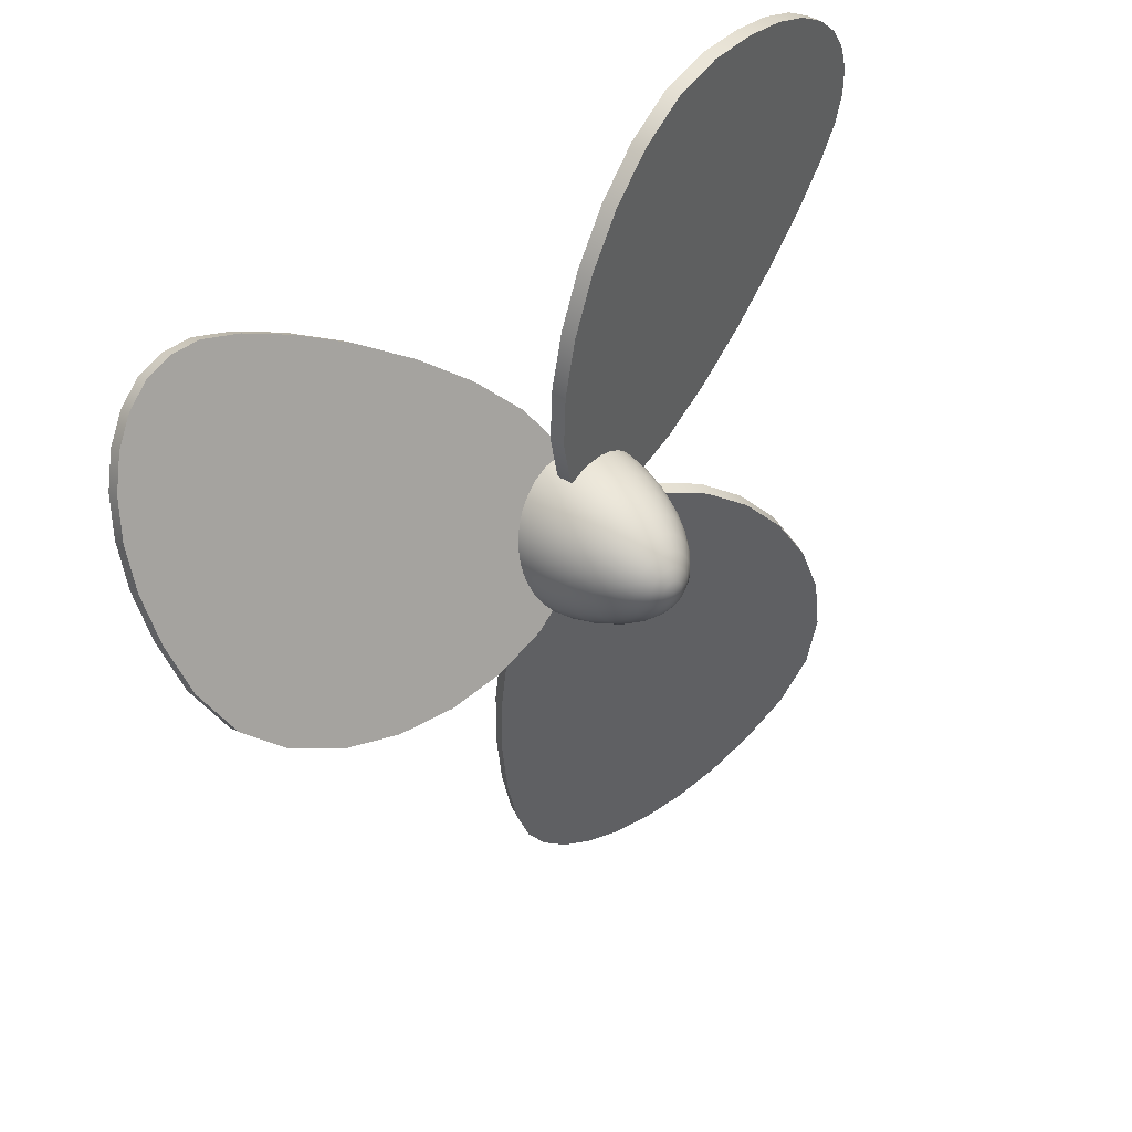
<metadata>
{"format":"obj","ext":"obj","renderer":"f3d","projection":"perspective","resolution":1024,"background":"white","views":[{"elev":35.5,"azim":141.0,"up":"+Z"}]}
</metadata>
<code>
v  0.9794 67.49 0.4429
v  0.9794 67.36 -0.3553
v  0.8237 67.36 -0.34
v  0.674 67.36 -0.2946
v  0.536 67.36 -0.2208
v  0.415 67.36 -0.1216
v  0.3158 67.36 -0.0006
v  0.242 67.36 0.1374
v  0.1966 67.36 0.2871
v  0.1812 67.36 0.4429
v  0.1966 67.36 0.5986
v  0.242 67.36 0.7483
v  0.3158 67.36 0.8863
v  0.415 67.36 1.007
v  0.536 67.36 1.107
v  0.674 67.36 1.18
v  0.8237 67.36 1.226
v  0.9794 67.36 1.241
v  1.135 67.36 1.226
v  1.285 67.36 1.18
v  1.423 67.36 1.107
v  1.544 67.36 1.007
v  1.643 67.36 0.8863
v  1.717 67.36 0.7483
v  1.762 67.36 0.5986
v  1.778 67.36 0.4429
v  1.762 67.36 0.2871
v  1.717 67.36 0.1374
v  1.643 67.36 -0.0006
v  1.544 67.36 -0.1216
v  1.423 67.36 -0.2208
v  1.285 67.36 -0.2946
v  1.135 67.36 -0.34
v  0.9794 66.97 -1.162
v  0.6664 66.97 -1.131
v  0.3653 66.97 -1.04
v  0.0879 66.97 -0.8914
v  -0.1553 66.97 -0.6918
v  -0.3548 66.97 -0.4487
v  -0.5031 66.97 -0.1712
v  -0.5944 66.97 0.1298
v  -0.6253 66.97 0.4429
v  -0.5944 66.97 0.7559
v  -0.5031 66.97 1.057
v  -0.3548 66.97 1.334
v  -0.1553 66.97 1.577
v  0.0879 66.97 1.777
v  0.3653 66.97 1.925
v  0.6664 66.97 2.017
v  0.9794 66.97 2.047
v  1.292 66.97 2.017
v  1.593 66.97 1.925
v  1.871 66.97 1.777
v  2.114 66.97 1.577
v  2.314 66.97 1.334
v  2.462 66.97 1.057
v  2.553 66.97 0.7559
v  2.584 66.97 0.4428
v  2.553 66.97 0.1298
v  2.462 66.97 -0.1712
v  2.314 66.97 -0.4487
v  2.114 66.97 -0.6918
v  1.871 66.97 -0.8914
v  1.593 66.97 -1.04
v  1.292 66.97 -1.131
v  0.9794 66.32 -1.98
v  0.5068 66.32 -1.933
v  0.0523 66.32 -1.795
v  -0.3665 66.32 -1.571
v  -0.7337 66.32 -1.27
v  -1.035 66.32 -0.9031
v  -1.259 66.32 -0.4843
v  -1.397 66.32 -0.0298
v  -1.443 66.32 0.4429
v  -1.397 66.32 0.9155
v  -1.259 66.32 1.37
v  -1.035 66.32 1.789
v  -0.7337 66.32 2.156
v  -0.3665 66.32 2.457
v  0.0523 66.32 2.681
v  0.5068 66.32 2.819
v  0.9794 66.32 2.865
v  1.452 66.32 2.819
v  1.907 66.32 2.681
v  2.325 66.32 2.457
v  2.692 66.32 2.156
v  2.994 66.32 1.789
v  3.218 66.32 1.37
v  3.356 66.32 0.9155
v  3.402 66.32 0.4428
v  3.356 66.32 -0.0298
v  3.218 66.32 -0.4843
v  2.994 66.32 -0.9031
v  2.692 66.32 -1.27
v  2.325 66.32 -1.571
v  1.907 66.32 -1.795
v  1.452 66.32 -1.933
v  0.9794 65.4 -2.802
v  0.3463 65.4 -2.74
v  -0.2625 65.4 -2.555
v  -0.8235 65.4 -2.256
v  -1.315 65.4 -1.852
v  -1.719 65.4 -1.36
v  -2.019 65.4 -0.799
v  -2.204 65.4 -0.1903
v  -2.266 65.4 0.4429
v  -2.204 65.4 1.076
v  -2.019 65.4 1.685
v  -1.719 65.4 2.246
v  -1.315 65.4 2.738
v  -0.8235 65.4 3.141
v  -0.2625 65.4 3.441
v  0.3463 65.4 3.626
v  0.9794 65.4 3.688
v  1.613 65.4 3.626
v  2.221 65.4 3.441
v  2.782 65.4 3.141
v  3.274 65.4 2.738
v  3.678 65.4 2.246
v  3.978 65.4 1.685
v  4.162 65.4 1.076
v  4.225 65.4 0.4428
v  4.162 65.4 -0.1903
v  3.978 65.4 -0.7991
v  3.678 65.4 -1.36
v  3.274 65.4 -1.852
v  2.782 65.4 -2.256
v  2.221 65.4 -2.555
v  1.613 65.4 -2.74
v  0.1897 64.18 -3.527
v  0.9794 64.18 -3.605
v  -0.5697 64.18 -3.297
v  -1.27 64.18 -2.923
v  -1.883 64.18 -2.42
v  -2.386 64.18 -1.806
v  -2.76 64.18 -1.106
v  -2.991 64.18 -0.3469
v  -3.069 64.18 0.4429
v  -2.991 64.18 1.233
v  -2.76 64.18 1.992
v  -2.386 64.18 2.692
v  -1.883 64.18 3.305
v  -1.27 64.18 3.809
v  -0.5697 64.18 4.183
v  0.1897 64.18 4.413
v  0.9794 64.18 4.491
v  1.769 64.18 4.413
v  2.529 64.18 4.183
v  3.228 64.18 3.809
v  3.842 64.18 3.305
v  4.345 64.18 2.692
v  4.719 64.18 1.992
v  4.95 64.18 1.233
v  5.027 64.18 0.4428
v  4.95 64.18 -0.3469
v  4.719 64.18 -1.106
v  4.345 64.18 -1.806
v  3.842 64.18 -2.42
v  3.228 64.18 -2.923
v  2.529 64.18 -3.297
v  1.769 64.18 -3.527
v  0.0459 62.68 -4.25
v  0.9794 62.68 -4.342
v  -0.8517 62.68 -3.978
v  -1.679 62.68 -3.536
v  -2.404 62.68 -2.941
v  -2.999 62.68 -2.216
v  -3.441 62.68 -1.388
v  -3.714 62.68 -0.4907
v  -3.806 62.68 0.4429
v  -3.714 62.68 1.376
v  -3.441 62.68 2.274
v  -2.999 62.68 3.101
v  -2.404 62.68 3.826
v  -1.679 62.68 4.421
v  -0.8517 62.68 4.864
v  0.0459 62.68 5.136
v  0.9794 62.68 5.228
v  1.913 62.68 5.136
v  2.811 62.68 4.864
v  3.638 62.68 4.421
v  4.363 62.68 3.826
v  4.958 62.68 3.101
v  5.4 62.68 2.274
v  5.673 62.68 1.376
v  5.764 62.68 0.4428
v  5.673 62.68 -0.4907
v  5.4 62.68 -1.388
v  4.958 62.68 -2.216
v  4.363 62.68 -2.941
v  3.638 62.68 -3.536
v  2.811 62.68 -3.978
v  1.913 62.68 -4.25
v  0.9794 60.94 -4.95
v  -0.0726 60.94 -4.846
v  -1.084 60.94 -4.539
v  -2.017 60.94 -4.041
v  -2.834 60.94 -3.37
v  -3.505 60.94 -2.553
v  -4.003 60.94 -1.621
v  -4.31 60.94 -0.6092
v  -4.413 60.94 0.4429
v  -4.31 60.94 1.495
v  -4.003 60.94 2.507
v  -3.505 60.94 3.439
v  -2.834 60.94 4.256
v  -2.017 60.94 4.927
v  -1.084 60.94 5.425
v  -0.0726 60.94 5.732
v  0.9794 60.94 5.836
v  2.031 60.94 5.732
v  3.043 60.94 5.425
v  3.975 60.94 4.927
v  4.793 60.94 4.256
v  5.463 60.94 3.439
v  5.962 60.94 2.507
v  6.269 60.94 1.495
v  6.372 60.94 0.4428
v  6.269 60.94 -0.6092
v  5.962 60.94 -1.621
v  5.463 60.94 -2.553
v  4.793 60.94 -3.37
v  3.975 60.94 -4.041
v  3.043 60.94 -4.539
v  2.031 60.94 -4.846
v  -0.1525 59.04 -5.248
v  0.9794 59.04 -5.359
v  -1.241 59.04 -4.918
v  -2.244 59.04 -4.381
v  -3.123 59.04 -3.66
v  -3.845 59.04 -2.781
v  -4.381 59.04 -1.778
v  -4.711 59.04 -0.6891
v  -4.823 59.04 0.4429
v  -4.711 59.04 1.575
v  -4.381 59.04 2.663
v  -3.845 59.04 3.666
v  -3.123 59.04 4.545
v  -2.244 59.04 5.267
v  -1.241 59.04 5.803
v  -0.1525 59.04 6.133
v  0.9794 59.04 6.245
v  2.111 59.04 6.133
v  3.2 59.04 5.803
v  4.203 59.04 5.267
v  5.082 59.04 4.545
v  5.804 59.04 3.666
v  6.34 59.04 2.663
v  6.67 59.04 1.575
v  6.782 59.04 0.4428
v  6.67 59.04 -0.6891
v  6.34 59.04 -1.778
v  5.804 59.04 -2.781
v  5.082 59.04 -3.66
v  4.203 59.04 -4.381
v  3.2 59.04 -4.918
v  2.111 59.04 -5.248
v  -0.182 57.14 -5.396
v  0.9794 57.14 -5.51
v  -1.299 57.14 -5.057
v  -2.328 57.14 -4.507
v  -3.23 57.14 -3.767
v  -3.97 57.14 -2.865
v  -4.521 57.14 -1.835
v  -4.859 57.14 -0.7185
v  -4.974 57.14 0.4429
v  -4.859 57.14 1.604
v  -4.521 57.14 2.721
v  -3.97 57.14 3.75
v  -3.23 57.14 4.652
v  -2.328 57.14 5.393
v  -1.299 57.14 5.943
v  -0.1819 57.14 6.282
v  0.9794 57.14 6.396
v  2.141 57.14 6.282
v  3.258 57.14 5.943
v  4.287 57.14 5.393
v  5.189 57.14 4.652
v  5.929 57.14 3.75
v  6.479 57.14 2.721
v  6.818 57.14 1.604
v  6.933 57.14 0.4428
v  6.818 57.14 -0.7185
v  6.479 57.14 -1.835
v  5.929 57.14 -2.865
v  5.189 57.14 -3.767
v  4.287 57.14 -4.507
v  3.257 57.14 -5.057
v  2.141 57.14 -5.396
v  0.9794 59.07 0.4429
v  -9.211 58.58 31.72
v  -13.12 57.45 31.79
v  -12.98 56.94 31.84
v  -9.065 58.07 31.77
v  -16.61 56.39 31.37
v  -16.47 55.89 31.42
v  -19.64 55.43 30.5
v  -19.5 54.92 30.55
v  -22.18 54.57 29.26
v  -22.03 54.07 29.31
v  -24.19 53.83 27.72
v  -24.04 53.33 27.77
v  -25.63 53.24 25.95
v  -25.49 52.73 26
v  -26.48 52.8 24
v  -26.34 52.29 24.05
v  -26.71 52.53 21.96
v  -26.56 52.03 22.01
v  -26.26 52.46 19.88
v  -26.12 51.95 19.93
v  -24.94 52.6 17.44
v  -24.8 52.09 17.49
v  -22.69 52.95 14.46
v  -22.55 52.45 14.51
v  -19.73 53.49 11.23
v  -19.59 52.99 11.28
v  -16.27 54.18 8.051
v  -16.12 53.68 8.101
v  -12.51 54.99 5.213
v  -12.36 54.49 5.263
v  -8.665 55.89 3.014
v  -8.518 55.39 3.064
v  -4.952 56.84 1.749
v  -4.806 56.34 1.799
v  -1.581 57.82 1.712
v  -1.434 57.31 1.762
v  1.24 58.78 3.2
v  1.386 58.28 3.25
v  3.242 59.64 5.999
v  3.388 59.14 6.049
v  4.336 60.31 9.519
v  4.482 59.8 9.569
v  4.717 60.27 13.54
v  4.571 60.77 13.49
v  3.999 61.02 17.65
v  4.145 60.51 17.7
v  2.669 61.03 21.71
v  2.815 60.53 21.76
v  0.6325 60.81 25.42
v  0.7788 60.3 25.47
v  -2.06 60.33 28.51
v  -1.914 59.83 28.56
v  -5.358 59.59 30.7
v  -5.212 59.09 30.75
v  -8.919 57.57 31.82
v  -12.83 56.44 31.89
v  -16.32 55.38 31.47
v  -19.35 54.42 30.6
v  -21.89 53.56 29.36
v  -23.89 52.83 27.82
v  -25.34 52.23 26.05
v  -26.19 51.79 24.1
v  -26.41 51.52 22.06
v  -25.97 51.45 19.98
v  -24.65 51.59 17.54
v  -22.4 51.95 14.56
v  -19.44 52.49 11.33
v  -15.97 53.18 8.151
v  -12.21 53.99 5.313
v  -8.372 54.88 3.114
v  -4.66 55.84 1.849
v  -1.288 56.81 1.812
v  1.532 57.78 3.3
v  3.535 58.63 6.099
v  4.628 59.3 9.619
v  4.864 59.76 13.59
v  4.291 60.01 17.75
v  2.962 60.02 21.81
v  0.925 59.8 25.52
v  -1.768 59.32 28.61
v  -5.066 58.58 30.8
v  -18.33 58.07 -23.44
v  -18.2 58.58 -23.53
v  -15.95 57.45 -26.73
v  -16.08 56.94 -26.64
v  -13.54 56.39 -29.29
v  -13.67 55.89 -29.2
v  -11.18 54.92 -31.13
v  -11.05 55.43 -31.22
v  -8.557 54.57 -32.54
v  -8.684 54.07 -32.45
v  -6.129 53.83 -33.25
v  -6.255 53.33 -33.16
v  -3.969 52.73 -33.28
v  -3.842 53.24 -33.37
v  -1.771 52.8 -32.91
v  -1.898 52.29 -32.82
v  0.0082 52.53 -31.88
v  -0.1185 52.03 -31.79
v  1.296 51.95 -30.21
v  1.422 52.46 -30.29
v  2.611 52.6 -27.79
v  2.485 52.09 -27.7
v  3.691 52.95 -24.21
v  3.564 52.45 -24.12
v  4.42 52.99 -19.83
v  4.546 53.49 -19.91
v  5.065 54.18 -15.24
v  4.939 53.68 -15.15
v  5.134 54.99 -10.53
v  5.008 54.49 -10.44
v  4.513 55.39 -6.041
v  4.639 55.89 -6.129
v  3.467 56.84 -2.386
v  3.341 56.34 -2.298
v  1.505 57.82 0.3557
v  1.378 57.31 0.4442
v  -1.488 58.28 1.841
v  -1.362 58.78 1.752
v  -4.803 59.64 1.715
v  -4.929 59.14 1.803
v  -8.289 60.31 0.518
v  -8.416 59.8 0.6065
v  -11.76 60.27 -1.55
v  -11.63 60.77 -1.638
v  -14.65 61.02 -4.554
v  -14.77 60.51 -4.466
v  -17.14 61.03 -8.03
v  -17.27 60.53 -7.941
v  -19.06 60.3 -11.78
v  -18.93 60.81 -11.86
v  -19.83 60.33 -15.86
v  -19.96 59.83 -15.77
v  -19.65 59.59 -19.81
v  -19.78 59.09 -19.72
v  -16.2 56.44 -26.55
v  -18.45 57.57 -23.35
v  -13.8 55.38 -29.11
v  -11.31 54.42 -31.04
v  -8.811 53.56 -32.36
v  -6.382 52.83 -33.07
v  -4.095 52.23 -33.19
v  -2.025 51.79 -32.73
v  -0.2452 51.52 -31.7
v  1.169 51.45 -30.12
v  2.358 51.59 -27.61
v  3.437 51.95 -24.03
v  4.293 52.49 -19.74
v  4.812 53.18 -15.06
v  4.881 53.99 -10.35
v  4.386 54.88 -5.952
v  3.214 55.84 -2.209
v  1.251 56.81 0.5328
v  -1.615 57.78 1.929
v  -5.056 58.63 1.892
v  -8.543 59.3 0.6951
v  -11.89 59.76 -1.461
v  -14.9 60.01 -4.377
v  -17.4 60.02 -7.853
v  -19.19 59.8 -11.69
v  -20.09 59.32 -15.68
v  -19.9 58.58 -19.64
v  32.94 56.94 5.409
v  31.69 58.07 1.702
v  31.69 58.58 1.856
v  32.94 57.45 5.563
v  33.59 55.89 8.863
v  33.59 56.39 9.018
v  33.67 55.43 12.17
v  33.68 54.92 12.01
v  33.27 54.07 14.8
v  33.26 54.57 14.96
v  32.4 53.33 17.18
v  32.4 53.83 17.34
v  31.15 52.73 19.1
v  31.15 53.24 19.25
v  29.55 52.29 20.5
v  29.55 52.8 20.65
v  27.67 52.03 21.33
v  27.67 52.53 21.48
v  25.56 52.46 21.69
v  25.56 51.95 21.53
v  22.83 52.09 21.01
v  22.83 52.6 21.16
v  19.31 52.45 19.77
v  19.31 52.95 19.92
v  15.34 52.99 17.92
v  15.34 53.49 18.07
v  11.26 53.68 15.58
v  11.26 54.18 15.73
v  7.418 54.49 12.85
v  7.415 54.99 13
v  4.158 55.89 10.01
v  4.161 55.39 9.852
v  1.834 56.34 6.695
v  1.83 56.84 6.85
v  0.7804 57.31 3.492
v  0.777 57.82 3.647
v  1.347 58.28 0.3544
v  1.343 58.78 0.5089
v  3.41 59.14 -2.4
v  3.406 59.64 -2.246
v  6.435 59.8 -4.506
v  6.431 60.31 -4.352
v  10.15 60.77 -5.776
v  10.15 60.27 -5.93
v  14.28 60.51 -6.64
v  14.28 61.02 -6.485
v  18.56 60.53 -6.601
v  18.56 61.03 -6.446
v  22.71 60.3 -5.78
v  22.71 60.81 -5.626
v  26.47 59.83 -4.146
v  26.46 60.33 -3.991
v  29.55 59.09 -1.663
v  29.55 59.59 -1.508
v  32.95 56.44 5.254
v  31.69 57.57 1.547
v  33.59 55.38 8.709
v  33.68 54.42 11.86
v  33.27 53.56 14.65
v  32.41 52.83 17.03
v  31.15 52.23 18.94
v  29.56 51.79 20.34
v  27.68 51.52 21.17
v  25.56 51.45 21.38
v  22.84 51.59 20.85
v  19.32 51.95 19.61
v  15.34 52.49 17.77
v  11.26 53.18 15.42
v  7.421 53.99 12.7
v  4.165 54.88 9.697
v  1.837 55.84 6.541
v  0.7838 56.81 3.338
v  1.35 57.78 0.1999
v  3.413 58.63 -2.555
v  6.438 59.3 -4.661
v  10.15 59.76 -6.085
v  14.29 60.01 -6.794
v  18.57 60.02 -6.755
v  22.72 59.8 -5.935
v  26.47 59.32 -4.3
v  29.55 58.58 -1.817
g Sphere001
f 1 2 3
f 1 3 4
f 1 4 5
f 1 5 6
f 1 6 7
f 1 7 8
f 1 8 9
f 1 9 10
f 1 10 11
f 1 11 12
f 1 12 13
f 1 13 14
f 1 14 15
f 1 15 16
f 1 16 17
f 1 17 18
f 1 18 19
f 1 19 20
f 1 20 21
f 1 21 22
f 1 22 23
f 1 23 24
f 1 24 25
f 1 25 26
f 1 26 27
f 1 27 28
f 1 28 29
f 1 29 30
f 1 30 31
f 1 31 32
f 1 32 33
f 1 33 2
f 2 34 35 3
f 3 35 36 4
f 4 36 37 5
f 5 37 38 6
f 6 38 39 7
f 7 39 40 8
f 8 40 41 9
f 9 41 42 10
f 10 42 43 11
f 11 43 44 12
f 12 44 45 13
f 13 45 46 14
f 14 46 47 15
f 15 47 48 16
f 16 48 49 17
f 17 49 50 18
f 18 50 51 19
f 19 51 52 20
f 20 52 53 21
f 21 53 54 22
f 22 54 55 23
f 23 55 56 24
f 24 56 57 25
f 25 57 58 26
f 26 58 59 27
f 27 59 60 28
f 28 60 61 29
f 29 61 62 30
f 30 62 63 31
f 31 63 64 32
f 65 33 32 64
f 2 33 65 34
f 34 66 67 35
f 35 67 68 36
f 36 68 69 37
f 37 69 70 38
f 38 70 71 39
f 39 71 72 40
f 40 72 73 41
f 74 42 41 73
f 42 74 75 43
f 43 75 76 44
f 44 76 77 45
f 45 77 78 46
f 46 78 79 47
f 47 79 80 48
f 81 49 48 80
f 81 82 50 49
f 50 82 83 51
f 51 83 84 52
f 52 84 85 53
f 85 86 54 53
f 54 86 87 55
f 55 87 88 56
f 56 88 89 57
f 57 89 90 58
f 58 90 91 59
f 59 91 92 60
f 60 92 93 61
f 93 94 62 61
f 62 94 95 63
f 63 95 96 64
f 64 96 97 65
f 66 34 65 97
f 66 98 99 67
f 100 68 67 99
f 101 69 68 100
f 69 101 102 70
f 70 102 103 71
f 71 103 104 72
f 72 104 105 73
f 105 106 74 73
f 107 75 74 106
f 75 107 108 76
f 76 108 109 77
f 109 110 78 77
f 111 79 78 110
f 112 80 79 111
f 113 81 80 112
f 81 113 114 82
f 82 114 115 83
f 83 115 116 84
f 117 85 84 116
f 118 86 85 117
f 119 87 86 118
f 120 88 87 119
f 88 120 121 89
f 121 122 90 89
f 123 91 90 122
f 124 92 91 123
f 125 93 92 124
f 126 94 93 125
f 94 126 127 95
f 128 96 95 127
f 129 97 96 128
f 98 66 97 129
f 130 99 98 131
f 132 100 99 130
f 133 101 100 132
f 133 134 102 101
f 135 103 102 134
f 136 104 103 135
f 137 105 104 136
f 138 106 105 137
f 139 107 106 138
f 140 108 107 139
f 141 109 108 140
f 142 110 109 141
f 143 111 110 142
f 144 112 111 143
f 145 113 112 144
f 113 145 146 114
f 114 146 147 115
f 115 147 148 116
f 116 148 149 117
f 150 118 117 149
f 150 151 119 118
f 151 152 120 119
f 153 121 120 152
f 121 153 154 122
f 123 122 154 155
f 156 124 123 155
f 156 157 125 124
f 158 126 125 157
f 126 158 159 127
f 127 159 160 128
f 129 128 160 161
f 98 129 161 131
f 162 130 131 163
f 162 164 132 130
f 165 133 132 164
f 166 134 133 165
f 166 167 135 134
f 168 136 135 167
f 168 169 137 136
f 170 138 137 169
f 171 139 138 170
f 139 171 172 140
f 172 173 141 140
f 173 174 142 141
f 174 175 143 142
f 175 176 144 143
f 177 145 144 176
f 177 178 146 145
f 179 147 146 178
f 180 148 147 179
f 180 181 149 148
f 181 182 150 149
f 183 151 150 182
f 183 184 152 151
f 152 184 185 153
f 185 186 154 153
f 154 186 187 155
f 187 188 156 155
f 156 188 189 157
f 189 190 158 157
f 158 190 191 159
f 191 192 160 159
f 160 192 193 161
f 163 131 161 193
f 163 194 195 162
f 162 195 196 164
f 164 196 197 165
f 166 165 197 198
f 166 198 199 167
f 167 199 200 168
f 201 169 168 200
f 201 202 170 169
f 203 171 170 202
f 171 203 204 172
f 205 173 172 204
f 173 205 206 174
f 206 207 175 174
f 208 176 175 207
f 176 208 209 177
f 210 178 177 209
f 211 179 178 210
f 179 211 212 180
f 213 181 180 212
f 181 213 214 182
f 215 183 182 214
f 183 215 216 184
f 217 185 184 216
f 185 217 218 186
f 218 219 187 186
f 220 188 187 219
f 188 220 221 189
f 222 190 189 221
f 223 191 190 222
f 191 223 224 192
f 225 193 192 224
f 194 163 193 225
f 226 195 194 227
f 195 226 228 196
f 229 197 196 228
f 197 229 230 198
f 230 231 199 198
f 232 200 199 231
f 200 232 233 201
f 234 202 201 233
f 235 203 202 234
f 203 235 236 204
f 237 205 204 236
f 205 237 238 206
f 239 207 206 238
f 207 239 240 208
f 241 209 208 240
f 209 241 242 210
f 242 243 211 210
f 244 212 211 243
f 212 244 245 213
f 246 214 213 245
f 247 215 214 246
f 215 247 248 216
f 249 217 216 248
f 217 249 250 218
f 251 219 218 250
f 219 251 252 220
f 253 221 220 252
f 221 253 254 222
f 254 255 223 222
f 256 224 223 255
f 224 256 257 225
f 227 194 225 257
f 258 226 227 259
f 226 258 260 228
f 261 229 228 260
f 229 261 262 230
f 263 231 230 262
f 231 263 264 232
f 265 233 232 264
f 233 265 266 234
f 266 267 235 234
f 268 236 235 267
f 236 268 269 237
f 270 238 237 269
f 271 239 238 270
f 239 271 272 240
f 273 241 240 272
f 241 273 274 242
f 275 243 242 274
f 243 275 276 244
f 277 245 244 276
f 245 277 278 246
f 278 279 247 246
f 280 248 247 279
f 248 280 281 249
f 282 250 249 281
f 250 282 283 251
f 251 283 284 252
f 285 253 252 284
f 253 285 286 254
f 287 255 254 286
f 255 287 288 256
f 289 257 256 288
f 257 289 259 227
f 290 258 259
f 290 260 258
f 290 261 260
f 290 262 261
f 290 263 262
f 290 264 263
f 290 265 264
f 290 266 265
f 290 267 266
f 290 268 267
f 290 269 268
f 290 270 269
f 290 271 270
f 290 272 271
f 290 273 272
f 290 274 273
f 290 275 274
f 290 276 275
f 290 277 276
f 290 278 277
f 290 279 278
f 290 280 279
f 290 281 280
f 290 282 281
f 290 283 282
f 290 284 283
f 290 285 284
f 290 286 285
f 290 287 286
f 290 288 287
f 290 289 288
f 290 259 289
f 291 292 293 294
f 292 295 296 293
f 295 297 298 296
f 297 299 300 298
f 299 301 302 300
f 302 301 303 304
f 303 305 306 304
f 305 307 308 306
f 307 309 310 308
f 309 311 312 310
f 311 313 314 312
f 314 313 315 316
f 315 317 318 316
f 317 319 320 318
f 319 321 322 320
f 321 323 324 322
f 323 325 326 324
f 326 325 327 328
f 327 329 330 328
f 329 331 332 330
f 333 332 331 334
f 334 335 336 333
f 335 337 338 336
f 338 337 339 340
f 339 341 342 340
f 341 343 344 342
f 344 343 291 294
f 345 294 293 346
f 293 296 347 346
f 296 298 348 347
f 348 298 300 349
f 349 300 302 350
f 350 302 304 351
f 304 306 352 351
f 353 352 306 308
f 353 308 310 354
f 310 312 355 354
f 312 314 356 355
f 314 316 357 356
f 316 318 358 357
f 318 320 359 358
f 320 322 360 359
f 360 322 324 361
f 361 324 326 362
f 362 326 328 363
f 328 330 364 363
f 365 364 330 332
f 366 365 332 333
f 333 336 367 366
f 336 338 368 367
f 338 340 369 368
f 340 342 370 369
f 342 344 371 370
f 344 294 345 371
f 305 303 309 307
f 311 309 303 301
f 299 297 311 301
f 313 311 297 295
f 292 315 313 295
f 291 343 315 292
f 341 317 315 343
f 341 339 337 317
f 317 337 335 319
f 335 334 321 319
f 334 331 329 321
f 323 321 329 327
f 323 327 325
f 363 364 361 362
f 354 351 352 353
f 354 355 350 351
f 355 348 349 350
f 355 356 347 348
f 347 356 357 346
f 345 346 357 371
f 358 370 371 357
f 369 370 358 368
f 367 368 358 359
f 366 367 359 360
f 360 364 365 366
f 361 364 360
f 372 373 374 375
f 374 376 377 375
f 378 377 376 379
f 380 381 378 379
f 381 380 382 383
f 384 383 382 385
f 386 387 384 385
f 387 386 388 389
f 390 389 388 391
f 392 393 390 391
f 393 392 394 395
f 396 395 394 397
f 398 399 396 397
f 399 398 400 401
f 402 401 400 403
f 404 405 402 403
f 405 404 406 407
f 408 407 406 409
f 410 411 408 409
f 411 410 412 413
f 414 413 412 415
f 416 417 414 415
f 417 416 418 419
f 420 419 418 421
f 422 423 420 421
f 423 422 424 425
f 424 373 372 425
f 372 375 426 427
f 377 428 426 375
f 377 378 429 428
f 430 429 378 381
f 383 431 430 381
f 383 384 432 431
f 387 433 432 384
f 433 387 389 434
f 390 435 434 389
f 435 390 393 436
f 437 436 393 395
f 437 395 396 438
f 399 439 438 396
f 401 440 439 399
f 402 441 440 401
f 442 441 402 405
f 407 443 442 405
f 407 408 444 443
f 411 445 444 408
f 445 411 413 446
f 414 447 446 413
f 447 414 417 448
f 449 448 417 419
f 449 419 420 450
f 450 420 423 451
f 425 452 451 423
f 425 372 427 452
f 409 406 404 410
f 410 404 403 412
f 415 412 403 400
f 400 398 416 415
f 421 418 416 398
f 422 421 398 397
f 424 422 397 373
f 373 397 394 374
f 379 376 374 394
f 392 380 379 394
f 391 382 380 392
f 385 382 391 386
f 388 386 391
f 444 445 442 443
f 445 446 441 442
f 441 446 447 440
f 447 448 439 440
f 449 450 439 448
f 451 438 439 450
f 438 451 452 427
f 438 427 426 437
f 426 428 429 437
f 437 429 430 436
f 436 430 431 435
f 432 433 435 431
f 434 435 433
f 453 454 455 456
f 457 453 456 458
f 459 460 457 458
f 461 460 459 462
f 463 461 462 464
f 465 463 464 466
f 467 465 466 468
f 469 467 468 470
f 471 472 469 470
f 473 472 471 474
f 475 473 474 476
f 477 475 476 478
f 479 477 478 480
f 481 479 480 482
f 483 484 481 482
f 485 484 483 486
f 487 485 486 488
f 489 487 488 490
f 491 489 490 492
f 493 491 492 494
f 495 496 493 494
f 497 496 495 498
f 499 497 498 500
f 501 499 500 502
f 503 501 502 504
f 505 503 504 506
f 506 455 454 505
f 454 453 507 508
f 507 453 457 509
f 460 510 509 457
f 461 511 510 460
f 463 512 511 461
f 463 465 513 512
f 465 467 514 513
f 467 469 515 514
f 472 516 515 469
f 516 472 473 517
f 517 473 475 518
f 477 519 518 475
f 479 520 519 477
f 520 479 481 521
f 484 522 521 481
f 485 523 522 484
f 487 524 523 485
f 487 489 525 524
f 489 491 526 525
f 491 493 527 526
f 496 528 527 493
f 528 496 497 529
f 529 497 499 530
f 501 531 530 499
f 503 532 531 501
f 533 532 503 505
f 508 533 505 454
f 492 490 488 486
f 494 492 486 483
f 494 483 482 495
f 482 480 498 495
f 502 500 498 480
f 504 502 480 478
f 478 455 506 504
f 478 476 456 455
f 459 458 456 476
f 459 476 474 462
f 464 462 474 471
f 468 466 464 471
f 470 468 471
f 524 525 526 523
f 523 526 527 522
f 527 528 521 522
f 521 528 529 520
f 530 531 520 529
f 532 519 520 531
f 533 508 519 532
f 507 518 519 508
f 509 510 518 507
f 517 518 510 511
f 511 512 516 517
f 514 516 512 513
f 515 516 514

</code>
